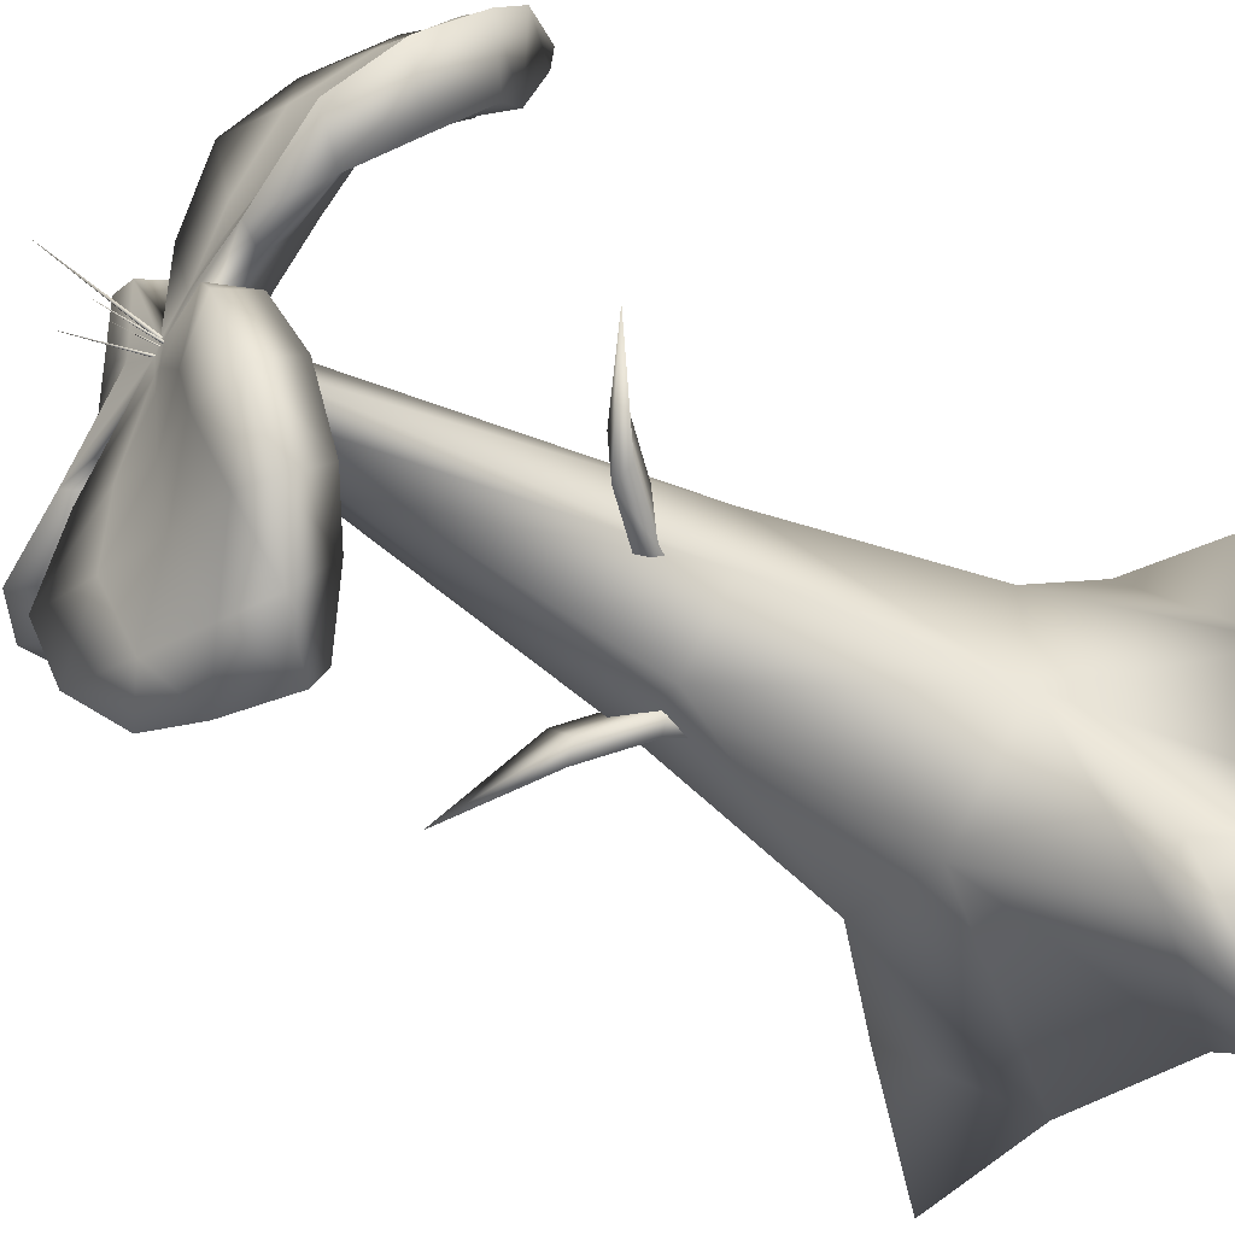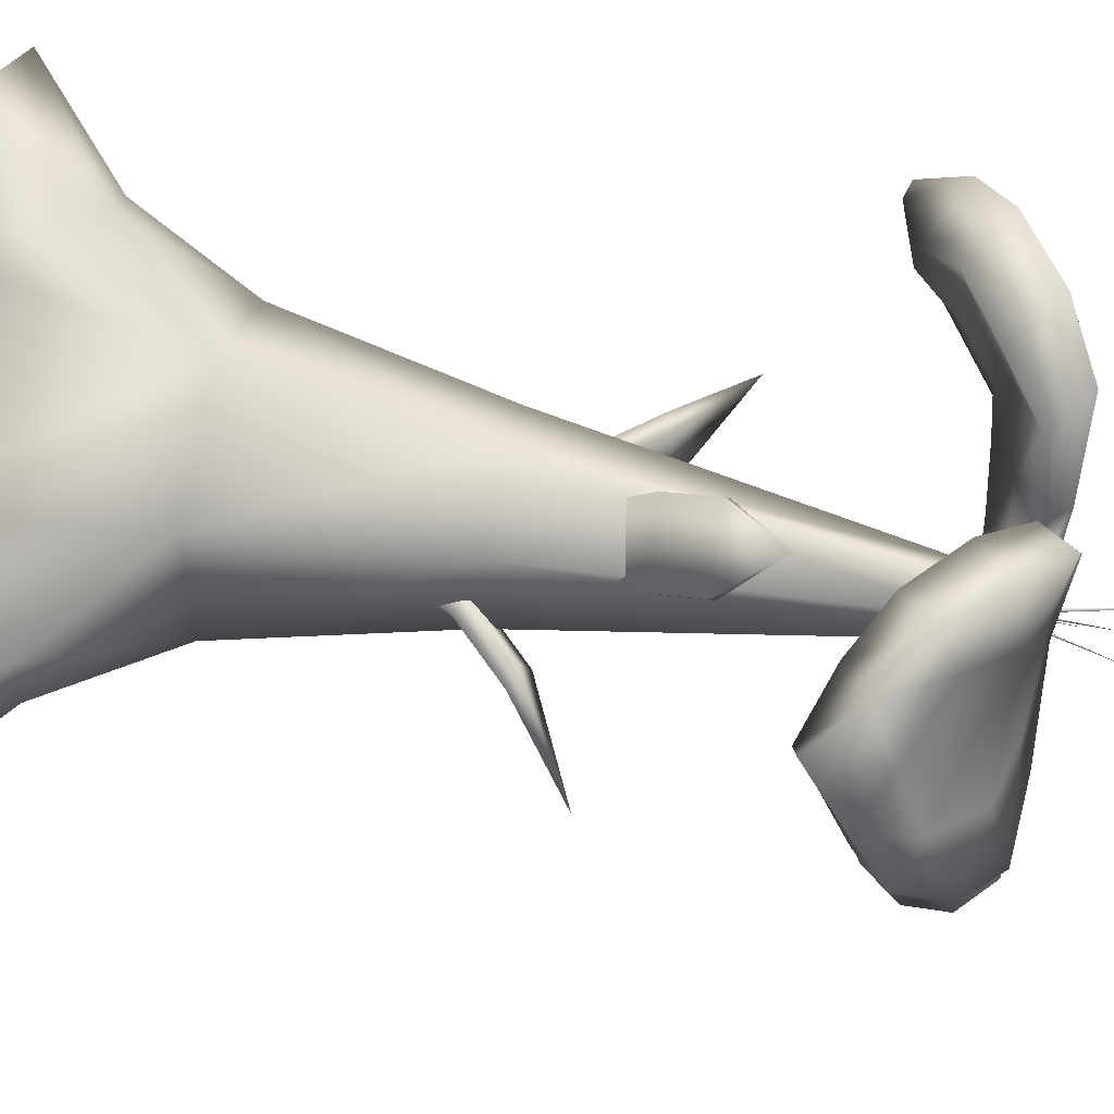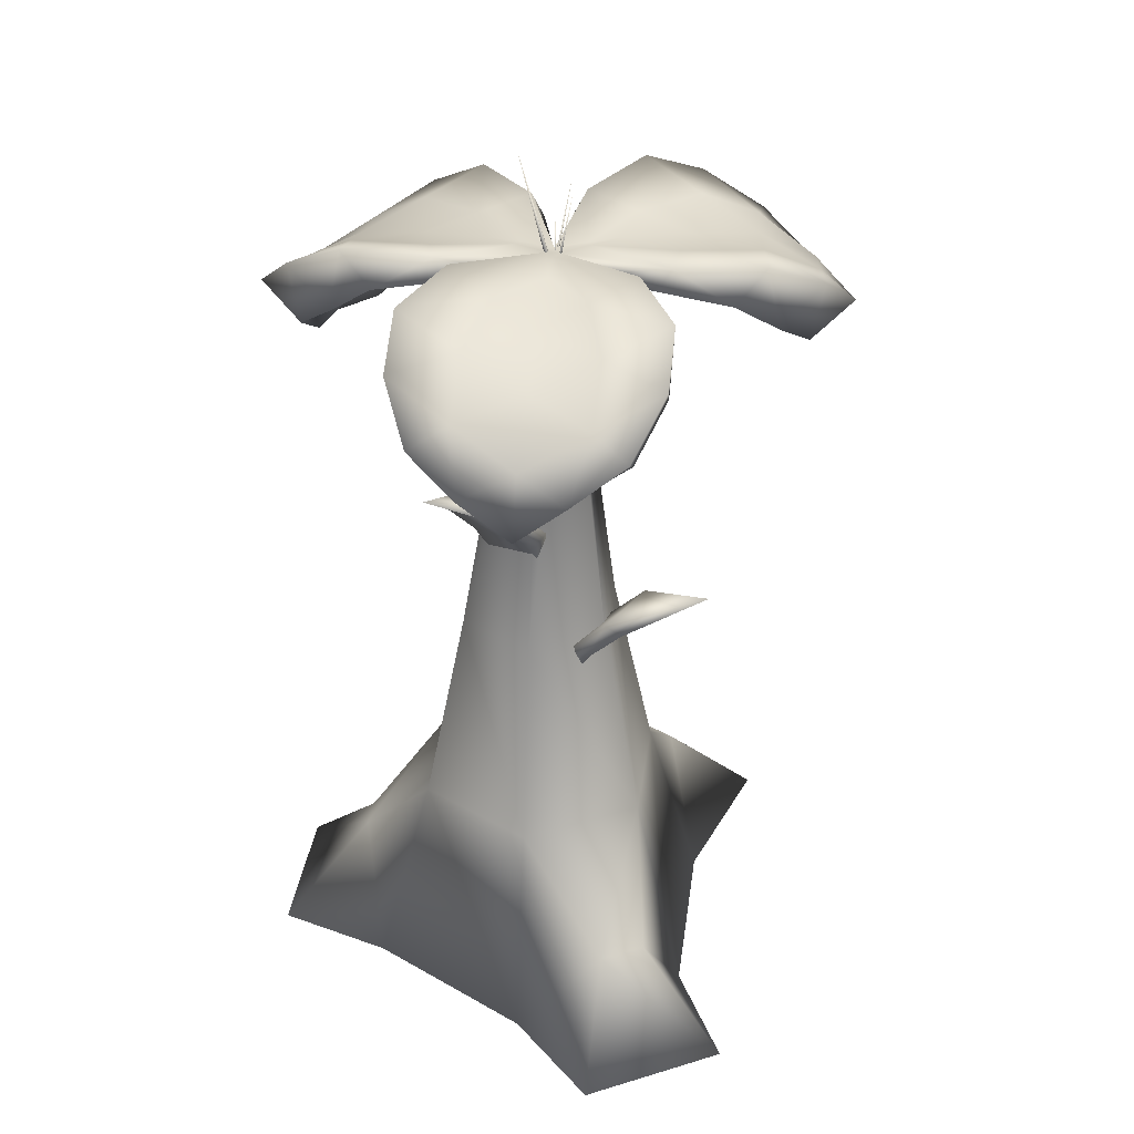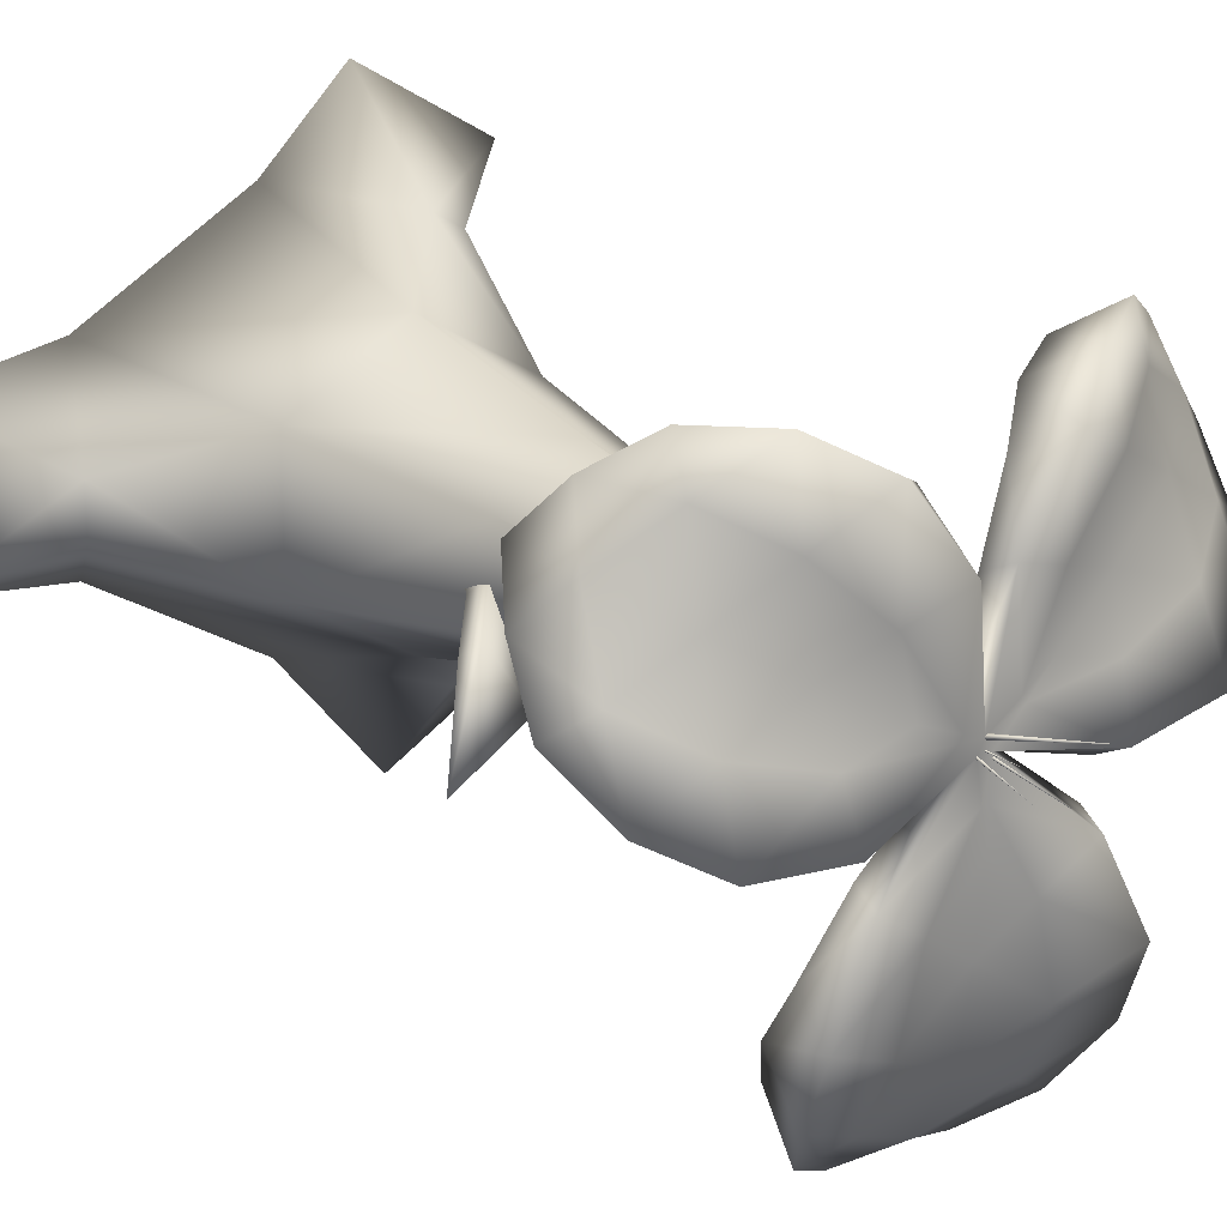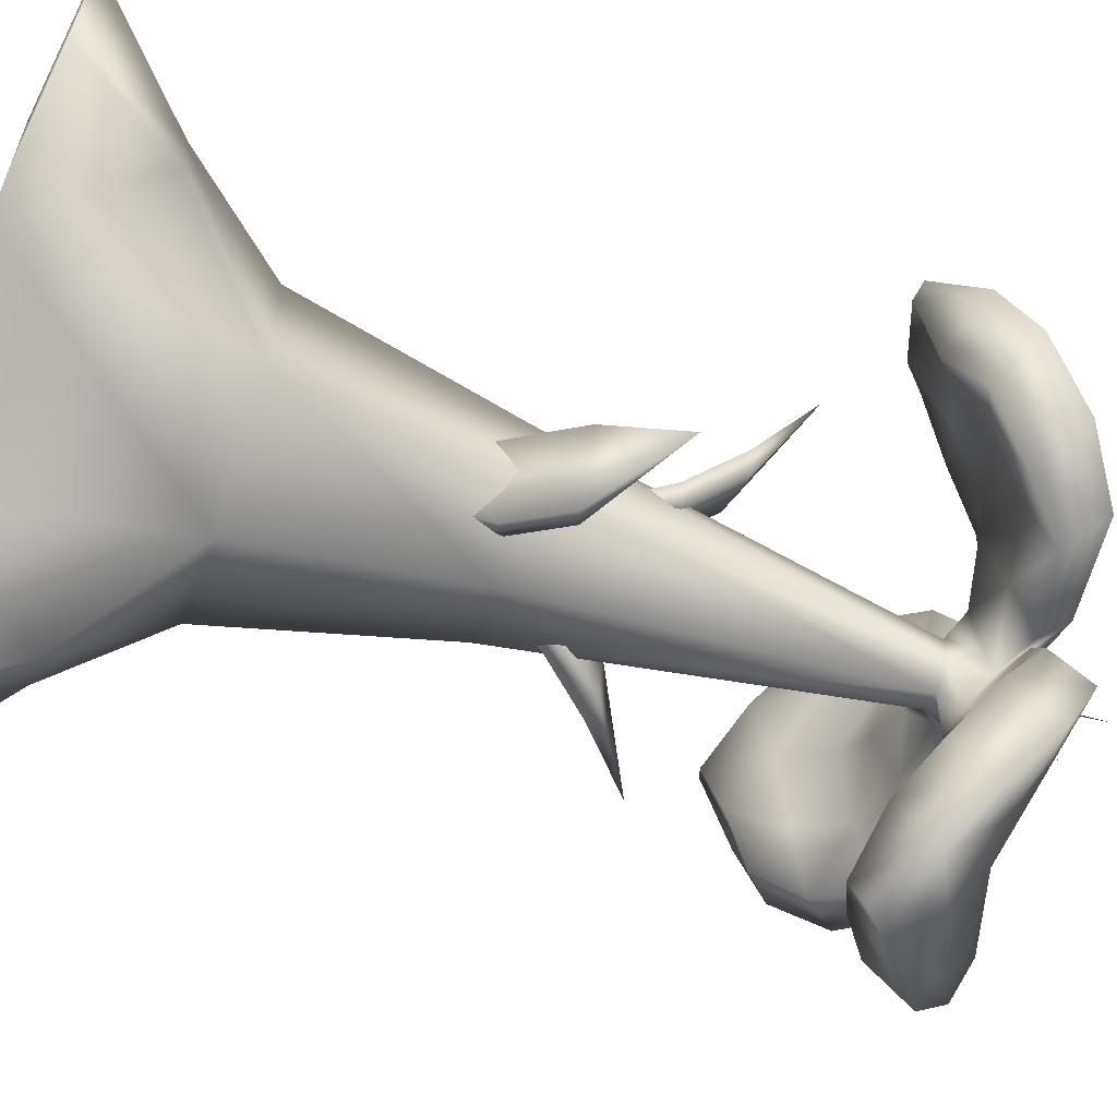
<metadata>
{"format":"obj","ext":"obj","renderer":"f3d","projection":"perspective","resolution":1024,"background":"white","views":[{"elev":-57.7,"azim":-122.2,"up":"+Z"},{"elev":52.9,"azim":102.2,"up":"+Z"},{"elev":34.1,"azim":67.6,"up":"+Y"},{"elev":18.6,"azim":143.5,"up":"+Z"},{"elev":-61.2,"azim":71.3,"up":"+Z"}]}
</metadata>
<code>
o Cylinder.002
v -0.3187 0.4216 0.1565
v -0.3153 0.2208 0.351
v -0.2555 0.2208 0.3855
v 0.151 0.4216 0.1565
v 0.06847 0.8553 0.1088
v -0.08382 0.8553 0.1968
v -0.3187 0.4216 -0.1147
v -0.08382 0.4216 -0.2503
v -0.2768 0.2241 -0.3955
v 0.151 0.4216 -0.1147
v 0.3689 0.2211 0.06492
v -0.2361 0.8553 0.1088
v -0.1423 1.582 0.02515
v -0.1422 1.578 -0.03222
v -0.2361 0.8553 -0.06701
v -0.08382 0.8553 -0.1549
v -0.08382 0.4216 0.2921
v 0.06847 0.8553 -0.06701
v -0.04158 1.577 0.02449
v -0.09241 1.576 -0.06088
v -0.09249 1.584 0.05386
v -0.04264 1.578 -0.03216
v -0.3497 0.2241 -0.3535
v 0.3689 0.2211 -0.03533
v -0.07313 1.616 -0.1076
v -0.03795 1.651 -0.05319
v 0.009409 1.521 -0.4539
v -0.1308 1.491 -0.5063
v -0.1308 1.395 -0.6135
v -0.02507 1.427 -0.5376
v -0.2516 1.535 -0.4423
v -0.3724 1.58 -0.3783
v -0.3243 1.504 -0.4984
v -0.2303 1.441 -0.5341
v -0.3209 1.577 -0.5964
v -0.2194 1.506 -0.6552
v -0.1235 1.417 -0.6702
v -0.01413 1.492 -0.6588
v 0.1499 1.635 -0.4992
v 0.1496 1.552 -0.4014
v 0.08626 1.476 -0.5056
v 0.08959 1.549 -0.6036
v -0.3723 1.664 -0.4758
v -0.2457 1.605 -0.5487
v -0.1192 1.546 -0.6216
v 0.01533 1.591 -0.5604
v -0.0962 1.681 -0.09928
v -0.08313 1.684 -0.02821
v 0.08351 1.695 -0.1935
v -0.01408 1.677 -0.2579
v 0.1553 1.697 -0.3661
v 0.01866 1.662 -0.4258
v -0.1097 1.681 -0.09847
v -0.1093 1.679 -0.1704
v -0.1117 1.659 -0.3223
v -0.1985 1.684 -0.2471
v -0.118 1.627 -0.4855
v -0.2424 1.674 -0.412
v -0.1565 1.651 -0.04596
v -0.1101 1.683 -0.02659
v -0.2854 1.708 -0.172
v -0.2849 1.663 -0.1429
v -0.3668 1.721 -0.3385
v -0.3662 1.65 -0.2688
v 0.08396 1.65 -0.1647
v 0.156 1.625 -0.2962
v -0.1324 1.616 -0.1039
v -0.1981 1.62 -0.2109
v -0.2439 1.608 -0.3387
v -0.1083 1.582 -0.1619
v -0.1113 1.577 -0.2789
v -0.01364 1.614 -0.2218
v -0.1216 1.566 -0.4086
v 0.01716 1.596 -0.3524
v -0.09521 1.684 -0.004069
v 0.1976 1.523 0.29
v 0.3072 1.476 0.1945
v 0.3977 1.374 0.2562
v 0.2752 1.418 0.3036
v 0.3158 1.516 0.05667
v 0.3244 1.556 -0.08114
v 0.3957 1.473 0.02177
v 0.3733 1.415 0.1227
v 0.4881 1.538 0.07084
v 0.481 1.469 0.19
v 0.4271 1.385 0.2767
v 0.3828 1.472 0.3709
v 0.1828 1.644 0.4315
v 0.08795 1.57 0.3855
v 0.1995 1.479 0.3835
v 0.2918 1.543 0.4326
v 0.419 1.63 -0.03539
v 0.4136 1.575 0.1122
v 0.4082 1.52 0.2597
v 0.2955 1.582 0.3456
v -0.0386 1.706 0.01971
v -0.04242 1.726 0.2221
v 0.05846 1.694 0.1692
v 0.07249 1.717 0.3694
v 0.1861 1.666 0.2806
v -0.03278 1.705 0.007574
v 0.029 1.696 0.04328
v 0.1593 1.662 0.1163
v 0.1393 1.686 0.003138
v 0.2997 1.614 0.1918
v 0.3022 1.657 0.04613
v 0.1193 1.71 -0.11
v 0.08838 1.668 -0.1227
v 0.3046 1.701 -0.09949
v 0.2351 1.637 -0.1313
v -0.08847 1.652 0.04716
v -0.07306 1.684 0.2095
v 0.002798 1.653 0.3374
v -0.02502 1.638 -0.007842
v 0.09988 1.626 -0.0126
v 0.2312 1.599 0.01055
v -0.05061 1.643 0.04556
v 0.009283 1.601 0.04252
v 0.1114 1.585 0.09753
v 0.01916 1.634 0.1535
v 0.2274 1.56 0.1524
v 0.1151 1.607 0.2449
v -0.5132 1.504 0.1287
v -0.4779 1.47 0.2735
v -0.575 1.374 0.3355
v -0.56 1.406 0.2007
v -0.3595 1.517 0.3401
v -0.241 1.565 0.4067
v -0.3646 1.483 0.4306
v -0.4439 1.419 0.37
v -0.4508 1.551 0.4844
v -0.5532 1.478 0.4301
v -0.6037 1.385 0.3498
v -0.6694 1.465 0.2608
v -0.6331 1.617 0.04061
v -0.5484 1.538 -0.016
v -0.597 1.457 0.09188
v -0.6832 1.525 0.1457
v -0.3254 1.643 0.4632
v -0.4538 1.582 0.3963
v -0.5823 1.52 0.3294
v -0.6077 1.568 0.185
v -0.166 1.682 0.02566
v -0.3445 1.691 -0.07134
v -0.3433 1.67 0.04494
v -0.5279 1.685 -0.03557
v -0.5004 1.646 0.1101
v -0.1579 1.682 0.03643
v -0.2178 1.676 0.07579
v -0.342 1.648 0.1612
v -0.2323 1.676 0.1927
v -0.4729 1.607 0.2557
v -0.3447 1.658 0.3201
v -0.1226 1.704 0.2242
v -0.09698 1.66 0.2063
v -0.2165 1.708 0.3846
v -0.1561 1.64 0.3431
v -0.3191 1.648 -0.08909
v -0.4673 1.617 -0.07712
v -0.1473 1.616 0.05627
v -0.2 1.614 0.1702
v -0.2803 1.595 0.2787
v -0.1832 1.617 0.008926
v -0.2075 1.579 0.06717
v -0.303 1.568 0.1342
v -0.311 1.608 0.02253
v -0.4046 1.551 0.2142
v -0.4359 1.584 0.06854
v -0.09565 1.651 -0.0171
v -0.1119 1.904 0.04969
v -0.09098 1.65 -0.01169
v -0.09647 1.648 -0.007224
v -0.1011 1.649 -0.01264
v -0.105 1.652 -0.02932
v -0.1407 1.81 -0.07688
v -0.1019 1.653 -0.02626
v -0.1053 1.653 -0.02305
v -0.1084 1.652 -0.02611
v -0.089 1.658 -0.03001
v -0.05259 1.823 -0.04223
v -0.08586 1.658 -0.02659
v -0.08915 1.659 -0.02346
v -0.09229 1.659 -0.02688
v -0.09807 1.656 -0.02447
v -0.09513 1.758 -0.02291
v -0.09596 1.656 -0.02264
v -0.09779 1.656 -0.02054
v -0.0999 1.656 -0.02236
v -0.3019 1.073 0.07359
v -0.472 1.193 -0.004982
v -0.3072 1.069 -0.07755
v -0.2658 1.079 -0.07927
v -0.2605 1.083 0.07186
v -0.1275 0.861 0.04307
v -0.1652 0.9813 0.07371
v -0.2066 0.9713 0.07544
v -0.1507 0.8554 0.04404
v -0.1305 0.8587 -0.04174
v -0.1705 0.9773 -0.07742
v -0.1537 0.8531 -0.04077
v -0.2119 0.9672 -0.07569
v 0.1112 1.205 0.1662
v 0.1405 1.325 0.3515
v -0.01136 1.201 0.2548
v -0.03587 1.211 0.2214
v 0.08669 1.215 0.1328
v -0.01101 0.9936 0.03796
v 0.03526 1.114 0.05239
v 0.05977 1.104 0.0858
v 0.002739 0.988 0.0567
v -0.07978 0.9912 0.08767
v -0.08729 1.11 0.141
v -0.06603 0.9855 0.1064
v -0.06278 1.099 0.1744
v 0.09684 0.923 -0.1841
v 0.2835 1.043 -0.2025
v 0.178 0.9186 -0.05658
v 0.1432 0.9287 -0.03409
v 0.06205 0.933 -0.1617
v -0.03839 0.7112 -0.06973
v -0.02124 0.8315 -0.1151
v 0.01354 0.8215 -0.1376
v -0.01887 0.7056 -0.08235
v 0.00717 0.7088 0.001857
v 0.05995 0.8272 0.0125
v 0.02669 0.7031 -0.01076
v 0.09474 0.8171 -0.009989
v 0.2593 -0.01522 -0.1772
v 0.2593 -0.01522 0.219
v 0.5485 0.02402 0.1757
v -0.427 -0.01522 0.219
v -0.427 -0.01522 -0.1772
v 0.5485 0.02402 -0.1411
v -0.5095 0.02363 0.4403
v -0.08382 -0.01522 0.4172
v -0.2351 0.02363 0.5987
v -0.2687 0.02762 -0.6075
v -0.08382 -0.01522 -0.3753
v -0.5432 0.02762 -0.4491
f 8 10 228
f 229 230 11
f 229 4 17
f 231 1 7
f 228 231 232
f 233 24 11
f 228 233 230
f 228 10 24
f 3 2 234
f 235 17 3
f 231 234 2
f 235 236 234
f 23 9 237
f 232 7 23
f 238 237 9
f 232 239 237
f 238 8 228
f 4 229 11
f 235 229 17
f 232 231 7
f 232 238 228
f 228 229 235
f 235 231 228
f 230 233 11
f 229 228 230
f 233 228 24
f 236 3 234
f 236 235 3
f 1 231 2
f 231 235 234
f 239 23 237
f 239 232 23
f 8 238 9
f 238 232 237
f 1 2 3
f 4 5 6
f 7 8 9
f 10 4 11
f 12 13 14
f 7 15 16
f 1 17 6
f 10 18 5
f 7 1 12
f 10 8 16
f 6 5 19
f 18 16 20
f 15 14 20
f 6 21 13
f 5 18 22
f 17 1 3
f 17 4 6
f 23 7 9
f 24 10 11
f 15 12 14
f 8 7 16
f 12 1 6
f 4 10 5
f 15 7 12
f 18 10 16
f 21 6 19
f 22 18 20
f 16 15 20
f 12 6 13
f 19 5 22
f 22 25 26
f 28 30 27
f 31 33 34
f 34 35 36
f 29 38 30
f 39 41 42
f 43 33 32
f 45 36 44
f 46 42 38
f 47 49 50
f 50 51 52
f 52 39 46
f 54 56 53
f 55 58 56
f 57 44 58
f 59 61 62
f 61 64 62
f 63 32 64
f 26 49 48
f 49 66 51
f 51 40 39
f 67 62 68
f 68 64 69
f 69 32 31
f 70 72 25
f 71 74 72
f 73 27 74
f 73 31 28
f 71 69 73
f 70 68 71
f 58 43 63
f 56 63 61
f 53 61 60
f 44 35 43
f 29 36 37
f 28 34 29
f 67 70 20
f 74 40 66
f 72 66 65
f 25 65 26
f 57 46 45
f 55 52 57
f 54 50 55
f 45 38 37
f 30 42 41
f 27 41 40
f 25 20 70
f 75 48 60
f 47 54 53
f 77 79 76
f 80 82 83
f 83 84 85
f 78 87 79
f 88 90 91
f 92 82 81
f 94 85 93
f 95 91 87
f 96 97 98
f 98 99 100
f 100 88 95
f 102 104 101
f 103 106 104
f 105 93 106
f 26 107 108
f 107 110 108
f 109 81 110
f 111 97 75
f 97 113 99
f 99 89 88
f 26 115 114
f 115 110 116
f 116 81 80
f 118 120 117
f 119 122 120
f 121 76 122
f 121 80 77
f 119 116 121
f 118 115 119
f 106 92 109
f 104 109 107
f 101 107 48
f 93 84 92
f 78 85 86
f 77 83 78
f 122 89 113
f 120 113 112
f 117 112 111
f 105 95 94
f 103 100 105
f 102 98 103
f 94 87 86
f 79 91 90
f 76 90 89
f 96 102 101
f 124 126 123
f 127 129 130
f 130 131 132
f 125 134 126
f 135 137 138
f 139 129 128
f 141 132 140
f 142 138 134
f 143 144 145
f 145 146 147
f 147 135 142
f 149 151 148
f 150 153 151
f 152 140 153
f 111 154 155
f 154 157 155
f 156 128 157
f 59 144 60
f 144 159 146
f 146 136 135
f 160 155 161
f 161 157 162
f 162 128 127
f 164 166 163
f 165 168 166
f 167 123 168
f 167 127 124
f 165 162 167
f 164 161 165
f 153 139 156
f 151 156 154
f 148 154 75
f 140 131 139
f 125 132 133
f 124 130 125
f 168 136 159
f 166 159 158
f 163 158 59
f 152 142 141
f 150 147 152
f 149 145 150
f 141 134 133
f 126 138 137
f 123 137 136
f 143 149 148
f 14 67 20
f 118 117 19
f 118 19 114
f 22 114 19
f 21 117 111
f 164 163 13
f 164 13 160
f 21 160 13
f 14 163 59
f 169 170 171
f 171 170 172
f 172 170 173
f 173 170 169
f 174 175 176
f 176 175 177
f 177 175 178
f 178 175 174
f 179 180 181
f 181 180 182
f 182 180 183
f 183 180 179
f 184 185 186
f 186 185 187
f 187 185 188
f 188 185 184
f 189 190 191
f 191 190 192
f 192 190 193
f 193 190 189
f 195 197 194
f 193 196 195
f 198 195 194
f 199 193 195
f 200 199 198
f 201 192 199
f 196 200 197
f 189 201 196
f 202 203 204
f 204 203 205
f 205 203 206
f 206 203 202
f 208 210 207
f 206 209 208
f 211 208 207
f 212 206 208
f 213 212 211
f 214 205 212
f 209 213 210
f 202 214 209
f 215 216 217
f 217 216 218
f 218 216 219
f 219 216 215
f 221 223 220
f 219 222 221
f 224 221 220
f 225 219 221
f 226 225 224
f 227 218 225
f 222 226 223
f 215 227 222
f 22 20 25
f 28 29 30
f 31 32 33
f 34 33 35
f 29 37 38
f 39 40 41
f 43 35 33
f 45 37 36
f 46 39 42
f 47 48 49
f 50 49 51
f 52 51 39
f 54 55 56
f 55 57 58
f 57 45 44
f 59 60 61
f 61 63 64
f 63 43 32
f 26 65 49
f 49 65 66
f 51 66 40
f 67 59 62
f 68 62 64
f 69 64 32
f 70 71 72
f 71 73 74
f 73 28 27
f 73 69 31
f 71 68 69
f 70 67 68
f 58 44 43
f 56 58 63
f 53 56 61
f 44 36 35
f 29 34 36
f 28 31 34
f 74 27 40
f 72 74 66
f 25 72 65
f 57 52 46
f 55 50 52
f 54 47 50
f 45 46 38
f 30 38 42
f 27 30 41
f 53 60 47
f 60 48 47
f 77 78 79
f 80 81 82
f 83 82 84
f 78 86 87
f 88 89 90
f 92 84 82
f 94 86 85
f 95 88 91
f 96 75 97
f 98 97 99
f 100 99 88
f 102 103 104
f 103 105 106
f 105 94 93
f 26 48 107
f 107 109 110
f 109 92 81
f 111 112 97
f 97 112 113
f 99 113 89
f 26 108 115
f 115 108 110
f 116 110 81
f 118 119 120
f 119 121 122
f 121 77 76
f 121 116 80
f 119 115 116
f 118 114 115
f 106 93 92
f 104 106 109
f 101 104 107
f 93 85 84
f 78 83 85
f 77 80 83
f 122 76 89
f 120 122 113
f 117 120 112
f 105 100 95
f 103 98 100
f 102 96 98
f 94 95 87
f 79 87 91
f 76 79 90
f 101 48 75
f 75 96 101
f 124 125 126
f 127 128 129
f 130 129 131
f 125 133 134
f 135 136 137
f 139 131 129
f 141 133 132
f 142 135 138
f 143 60 144
f 145 144 146
f 147 146 135
f 149 150 151
f 150 152 153
f 152 141 140
f 111 75 154
f 154 156 157
f 156 139 128
f 59 158 144
f 144 158 159
f 146 159 136
f 160 111 155
f 161 155 157
f 162 157 128
f 164 165 166
f 165 167 168
f 167 124 123
f 167 162 127
f 165 161 162
f 164 160 161
f 153 140 139
f 151 153 156
f 148 151 154
f 140 132 131
f 125 130 132
f 124 127 130
f 168 123 136
f 166 168 159
f 163 166 158
f 152 147 142
f 150 145 147
f 149 143 145
f 141 142 134
f 126 134 138
f 123 126 137
f 148 75 143
f 75 60 143
f 14 59 67
f 22 26 114
f 21 19 117
f 21 111 160
f 14 13 163
f 195 196 197
f 193 189 196
f 198 199 195
f 199 192 193
f 200 201 199
f 201 191 192
f 196 201 200
f 189 191 201
f 208 209 210
f 206 202 209
f 211 212 208
f 212 205 206
f 213 214 212
f 214 204 205
f 209 214 213
f 202 204 214
f 221 222 223
f 219 215 222
f 224 225 221
f 225 218 219
f 226 227 225
f 227 217 218
f 222 227 226
f 215 217 227

</code>
